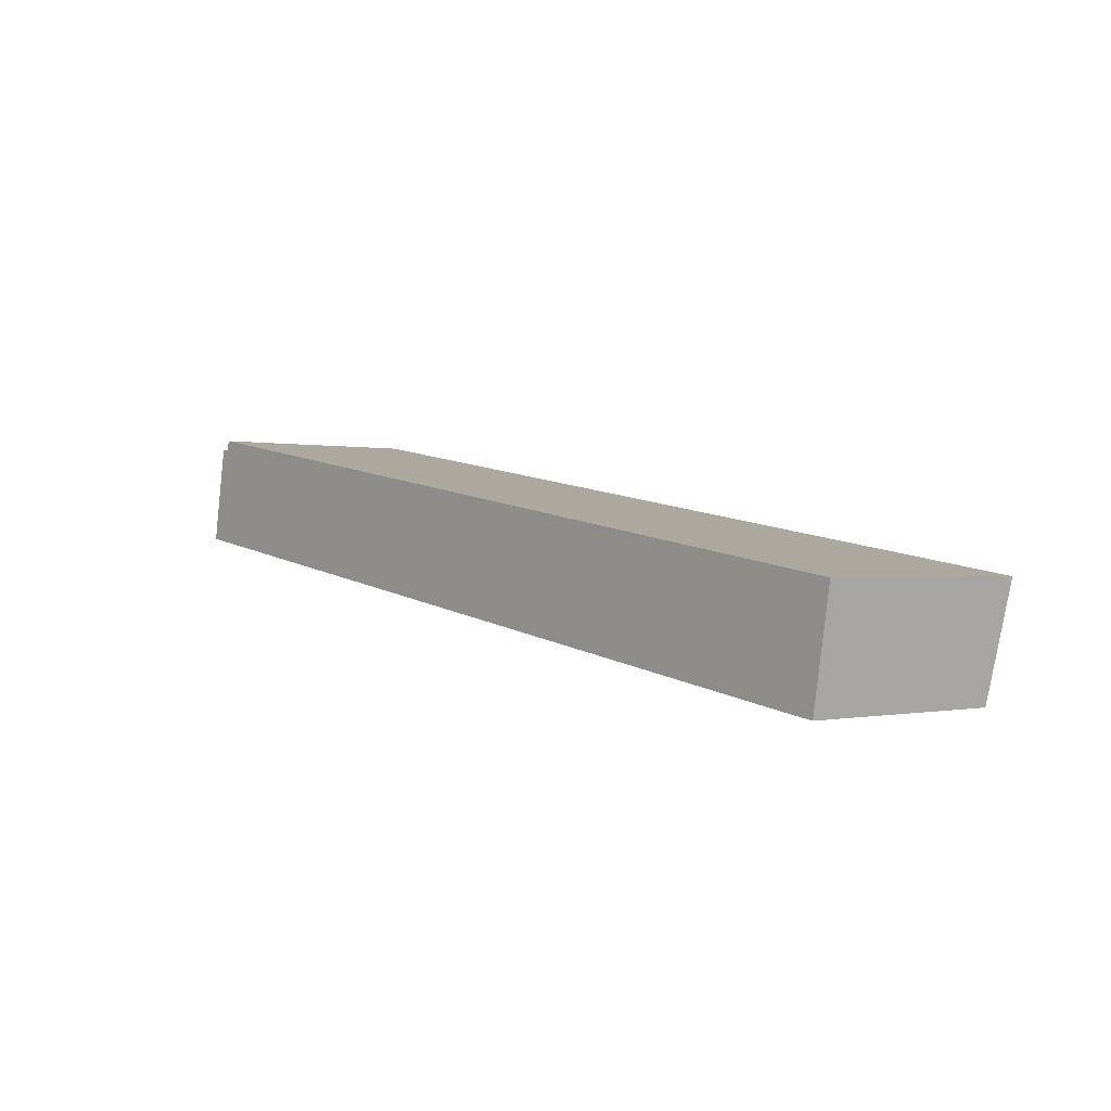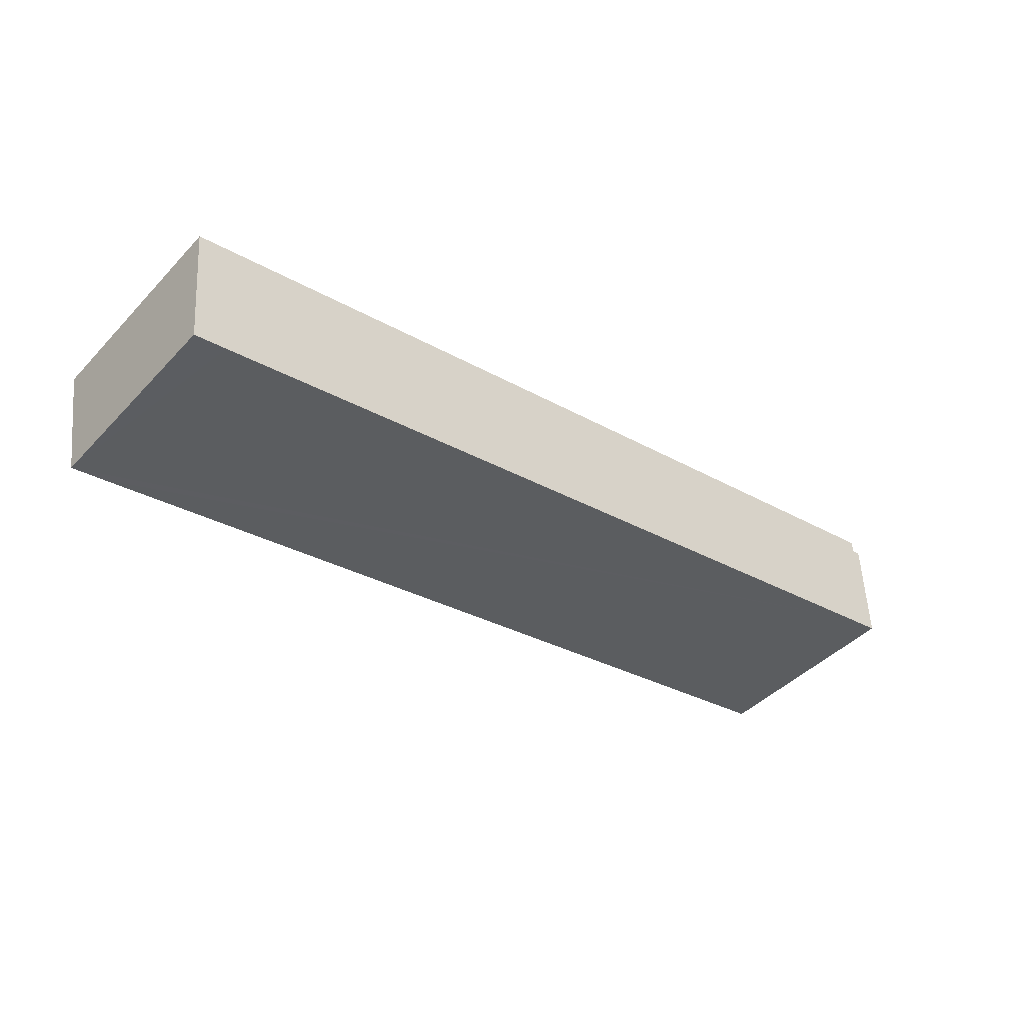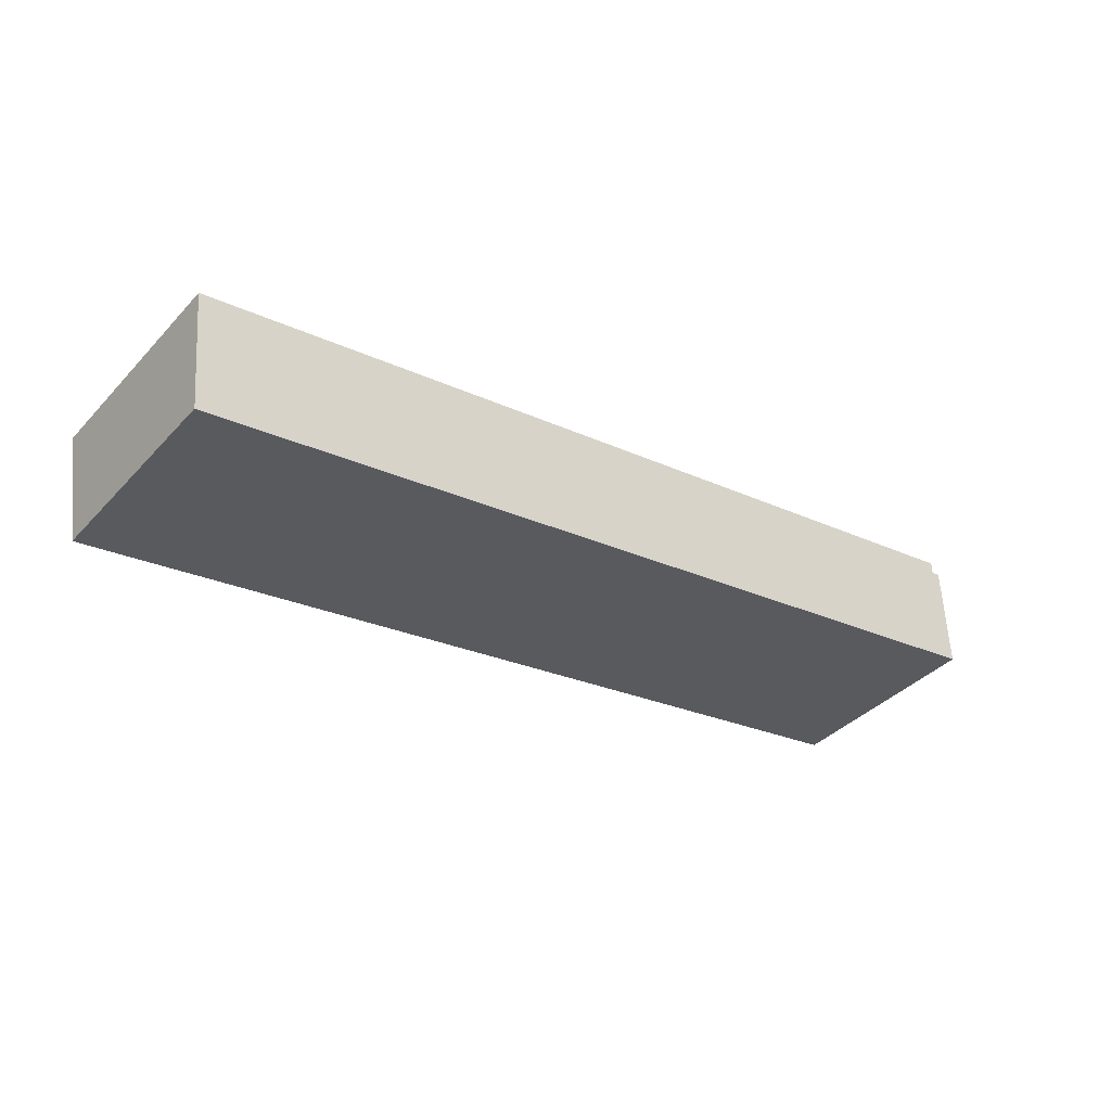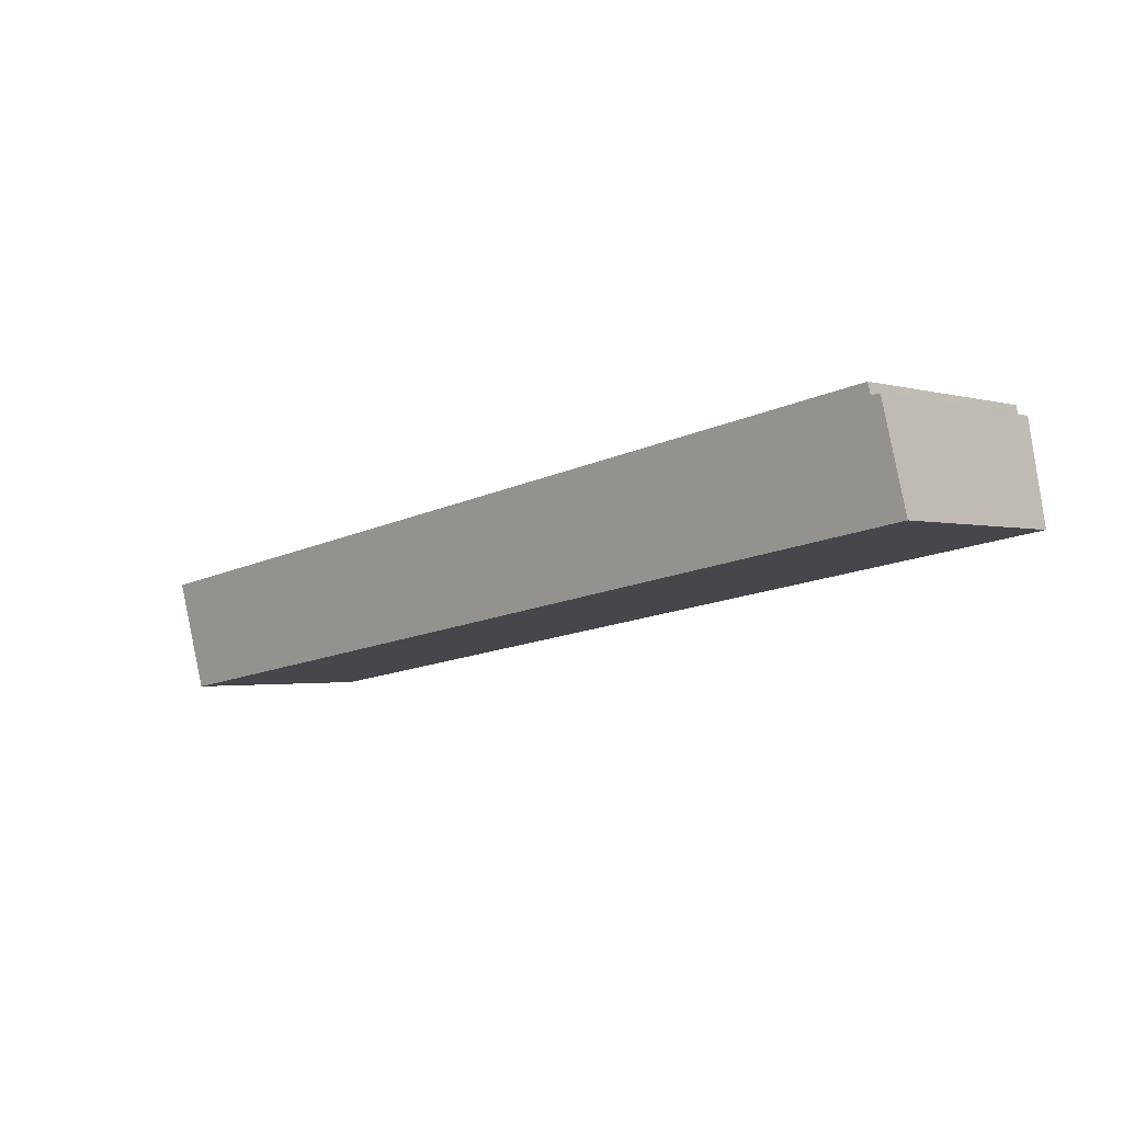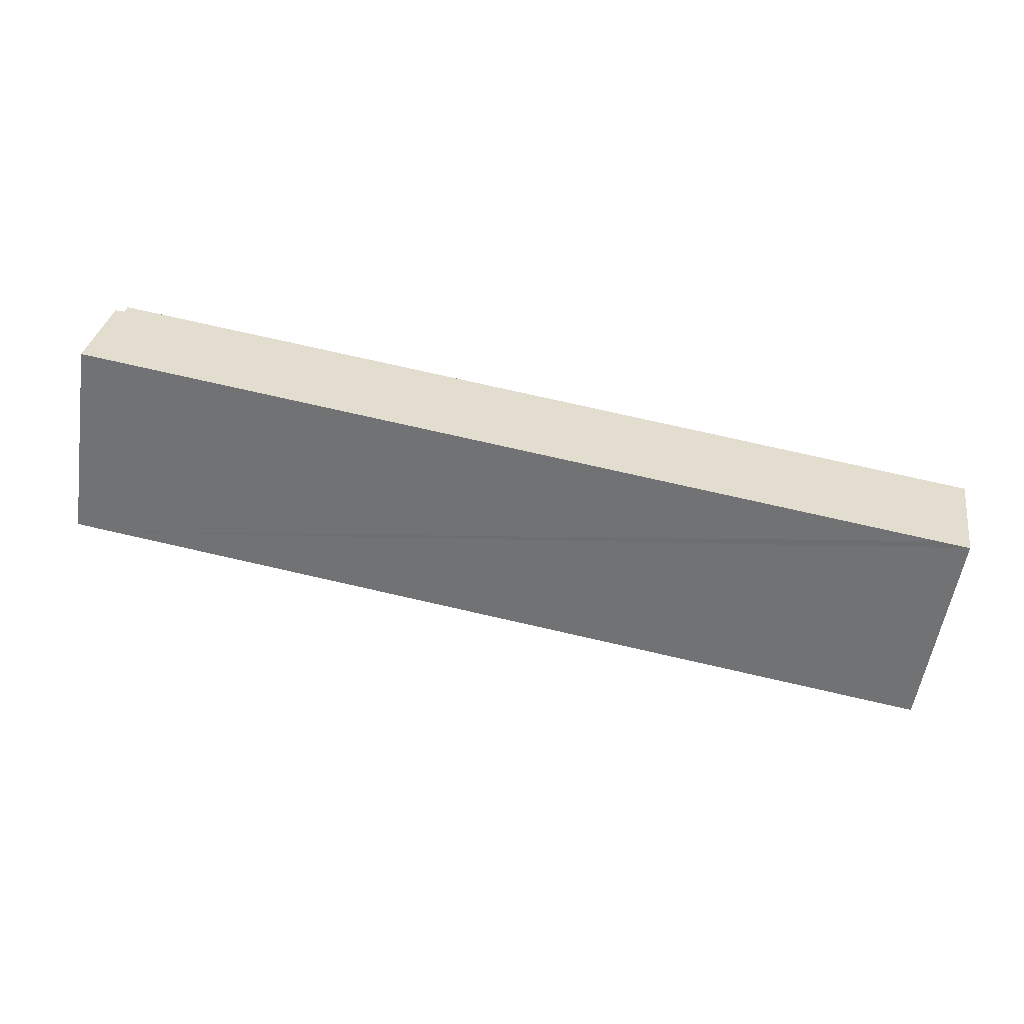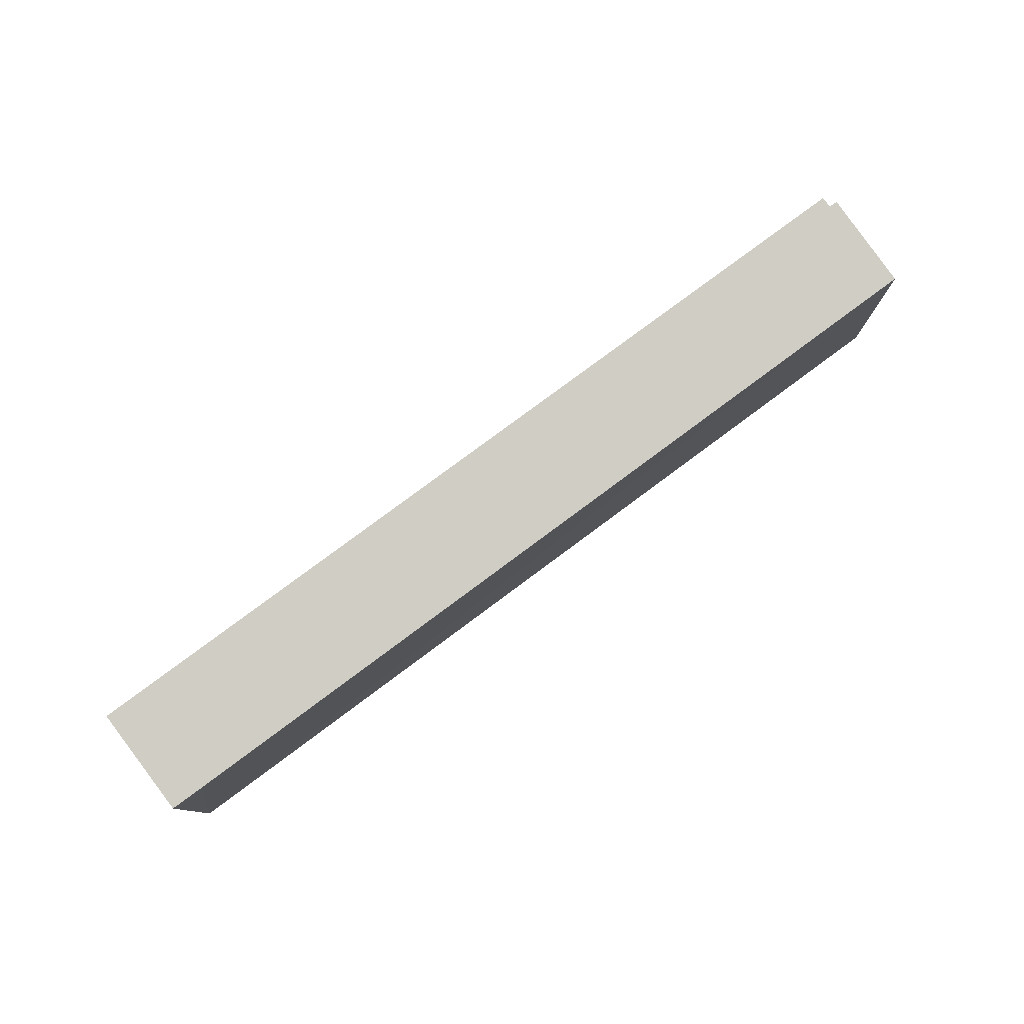
<metadata>
{"format":"obj","ext":"obj","renderer":"f3d","projection":"perspective","resolution":1024,"background":"white","views":[{"elev":-0.2,"azim":50.0,"up":"+Z"},{"elev":-43.5,"azim":140.3,"up":"+Z"},{"elev":-38.5,"azim":142.2,"up":"+Z"},{"elev":-1.8,"azim":-136.9,"up":"+Z"},{"elev":-55.5,"azim":-8.7,"up":"+Z"},{"elev":79.0,"azim":152.7,"up":"+Y"}]}
</metadata>
<code>
v  1.276 17.06 7.509
v  3.037 16.17 -0.496
v  0 16.17 9.903e-16
v  66.06 16.17 -10.86
v  68.53 16.17 -11.26
v  69.91 17.16 -2.89
v  1.963 17.06 7.445
v  2.103 17.16 8.267
v  68.53 6.893e-16 -11.26
v  66.06 6.652e-16 -10.86
v  3.037 3.037e-17 -0.496
v  0 0 0
v  1.276 -4.598e-16 7.509
v  2.103 -5.062e-16 8.267
v  1.963 -4.559e-16 7.445
v  69.91 1.77e-16 -2.89
g defaultobject
f 1 2 3
f 2 1 4
f 4 1 5
f 5 1 6
f 6 1 7
f 6 7 8
f 9 4 5
f 4 9 2
f 2 9 10
f 2 10 11
f 2 11 3
f 3 11 12
f 3 13 1
f 13 3 12
f 7 14 8
f 14 7 15
f 1 15 7
f 15 1 13
f 14 6 8
f 6 14 16
f 16 5 6
f 5 16 9
f 11 13 12
f 13 11 15
f 15 11 14
f 14 11 16
f 16 11 10
f 16 10 9

</code>
